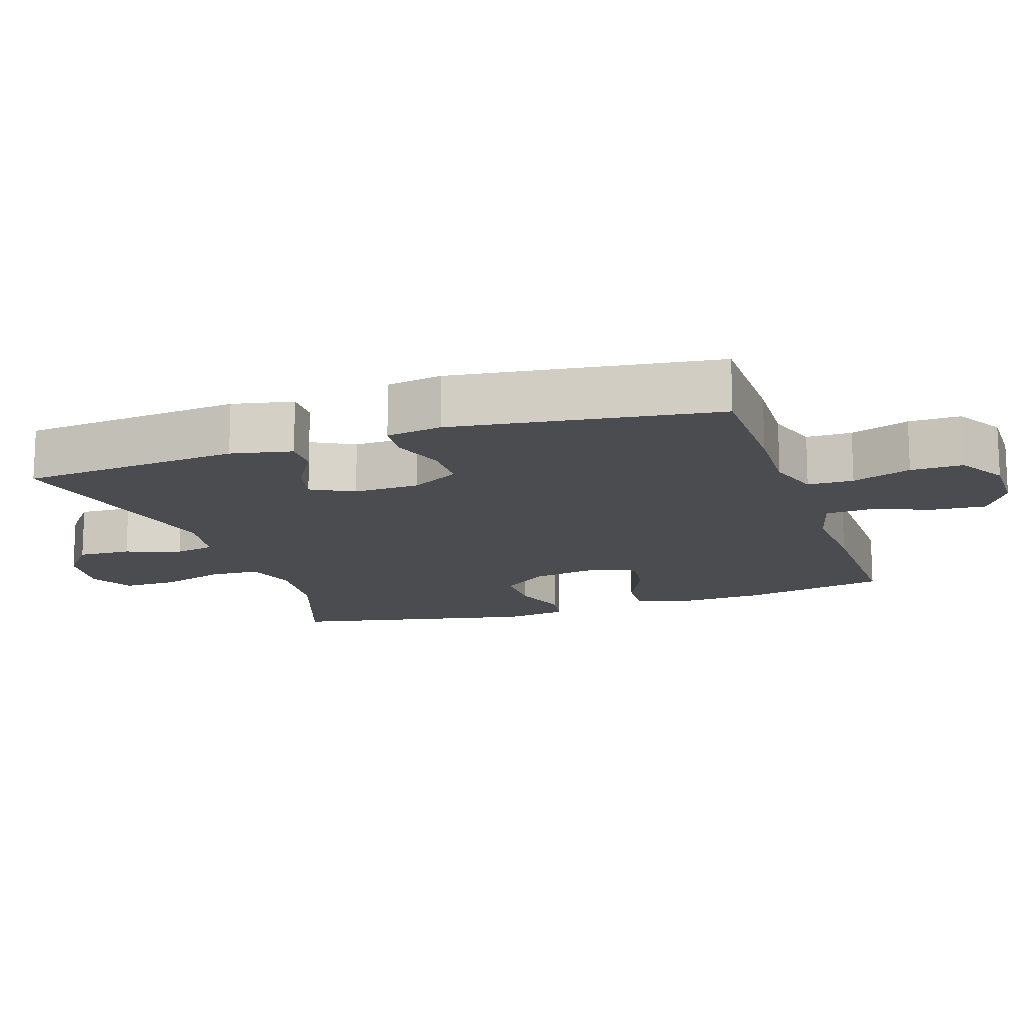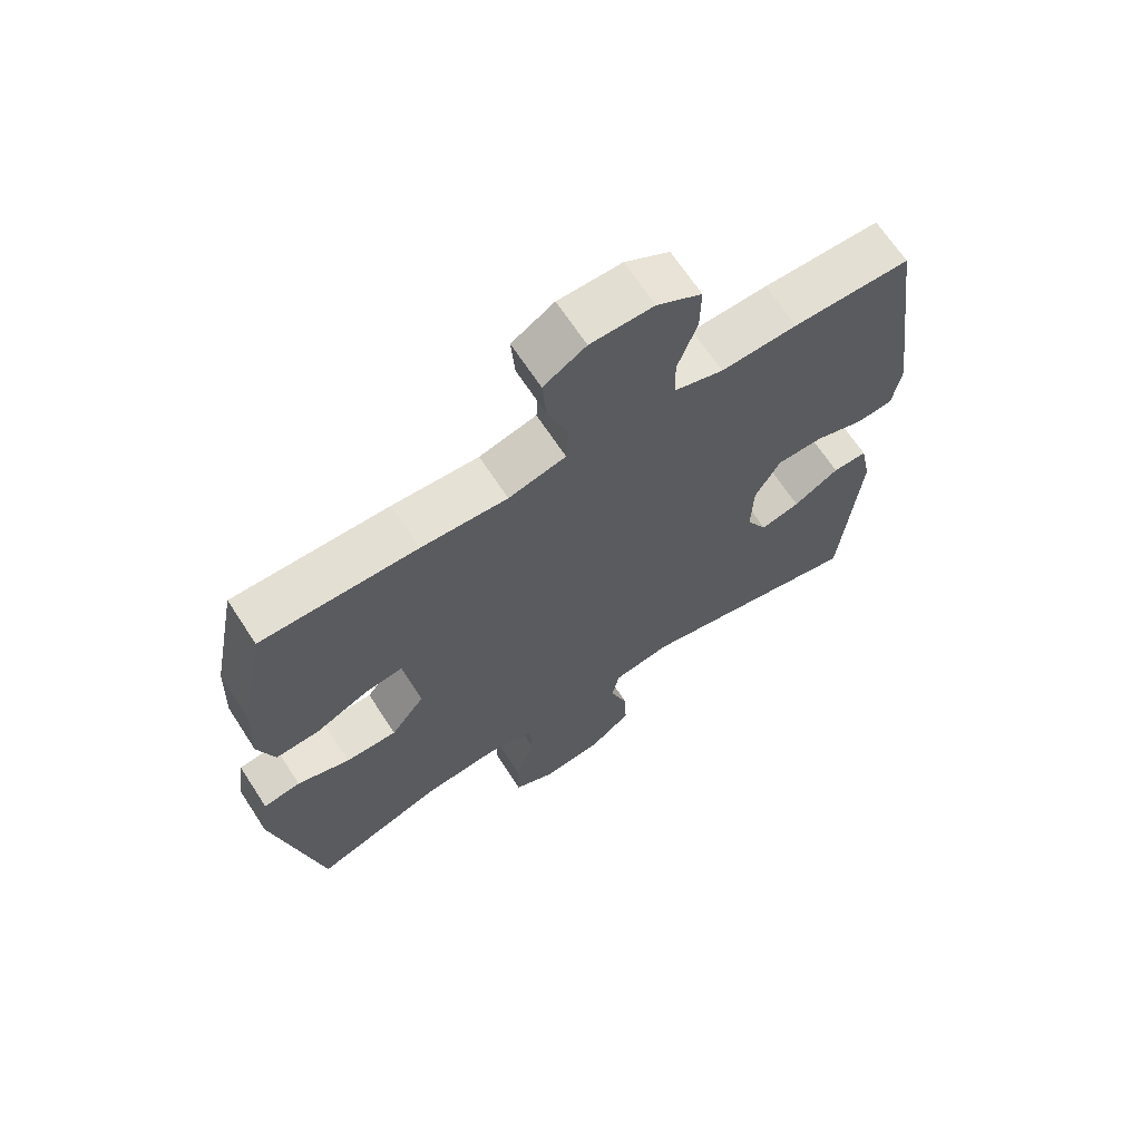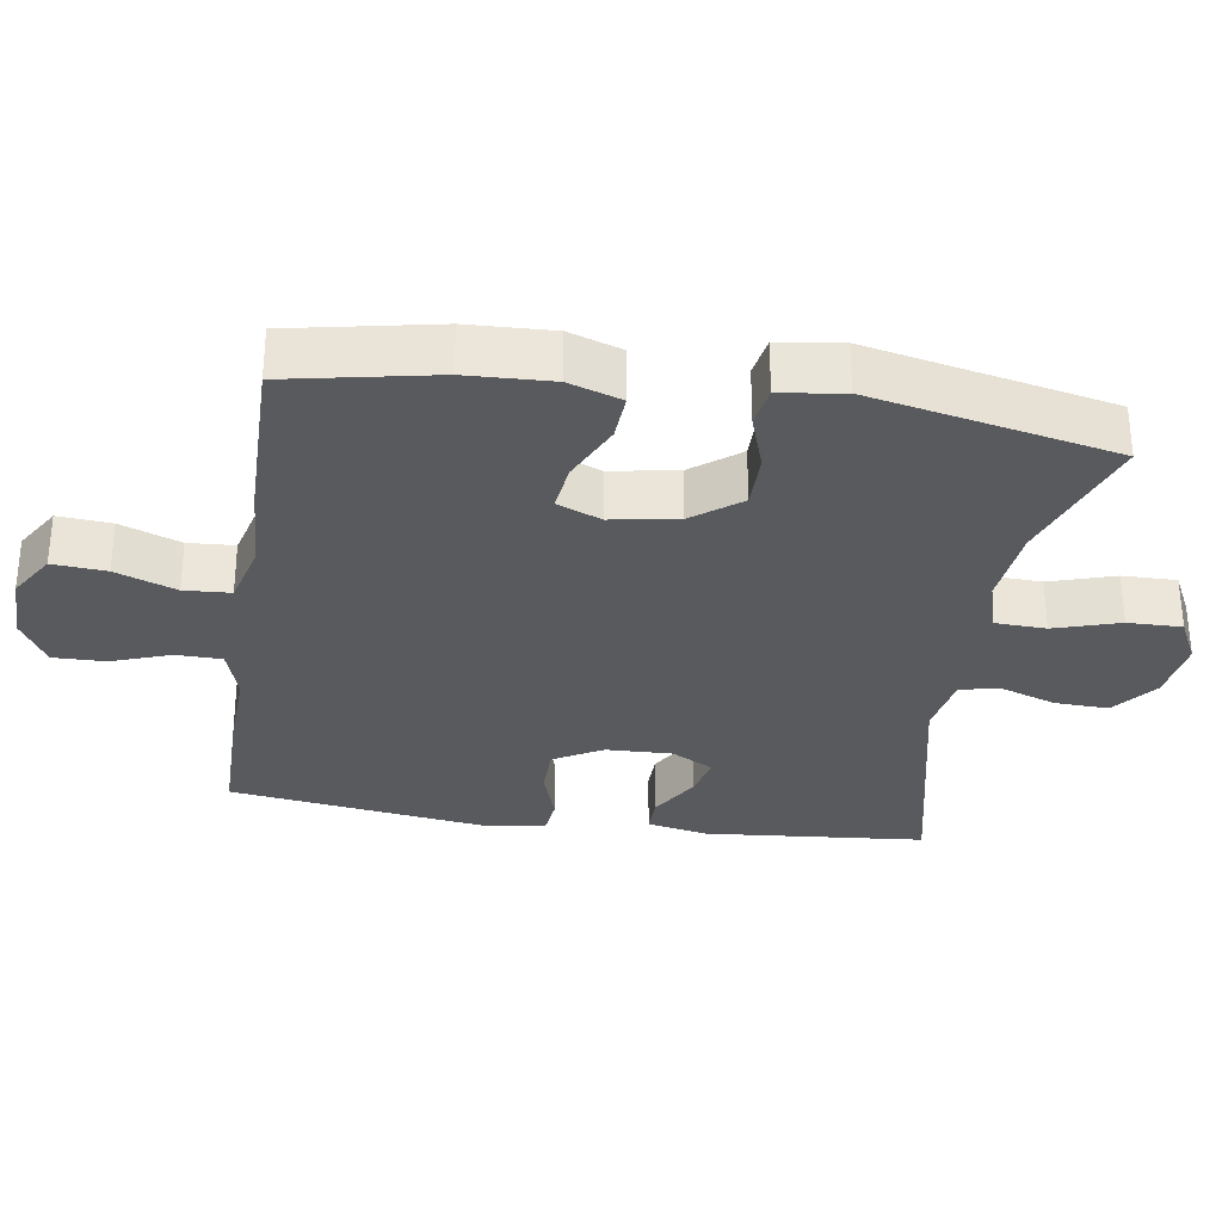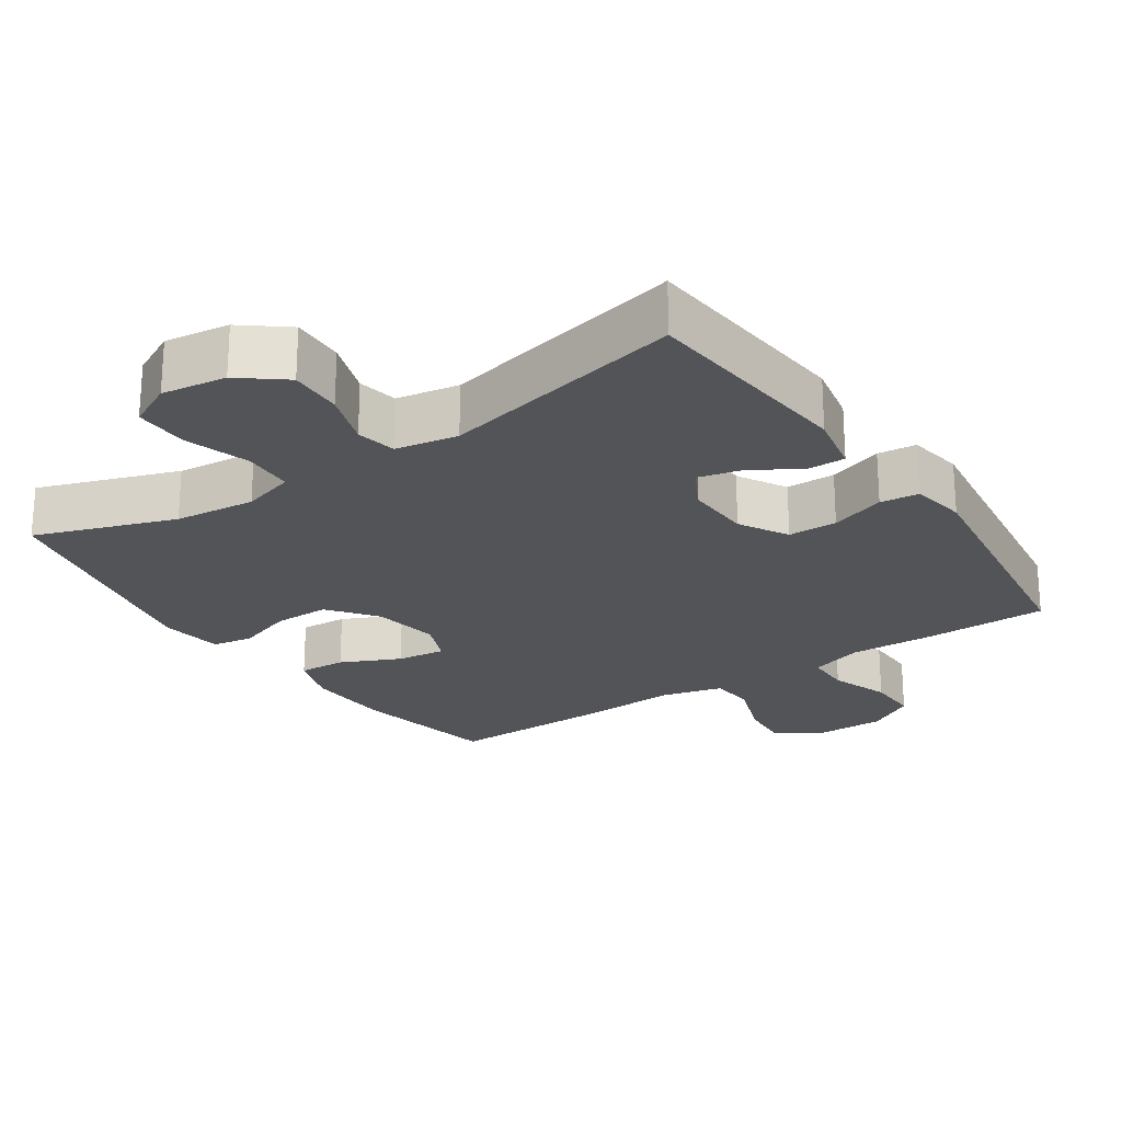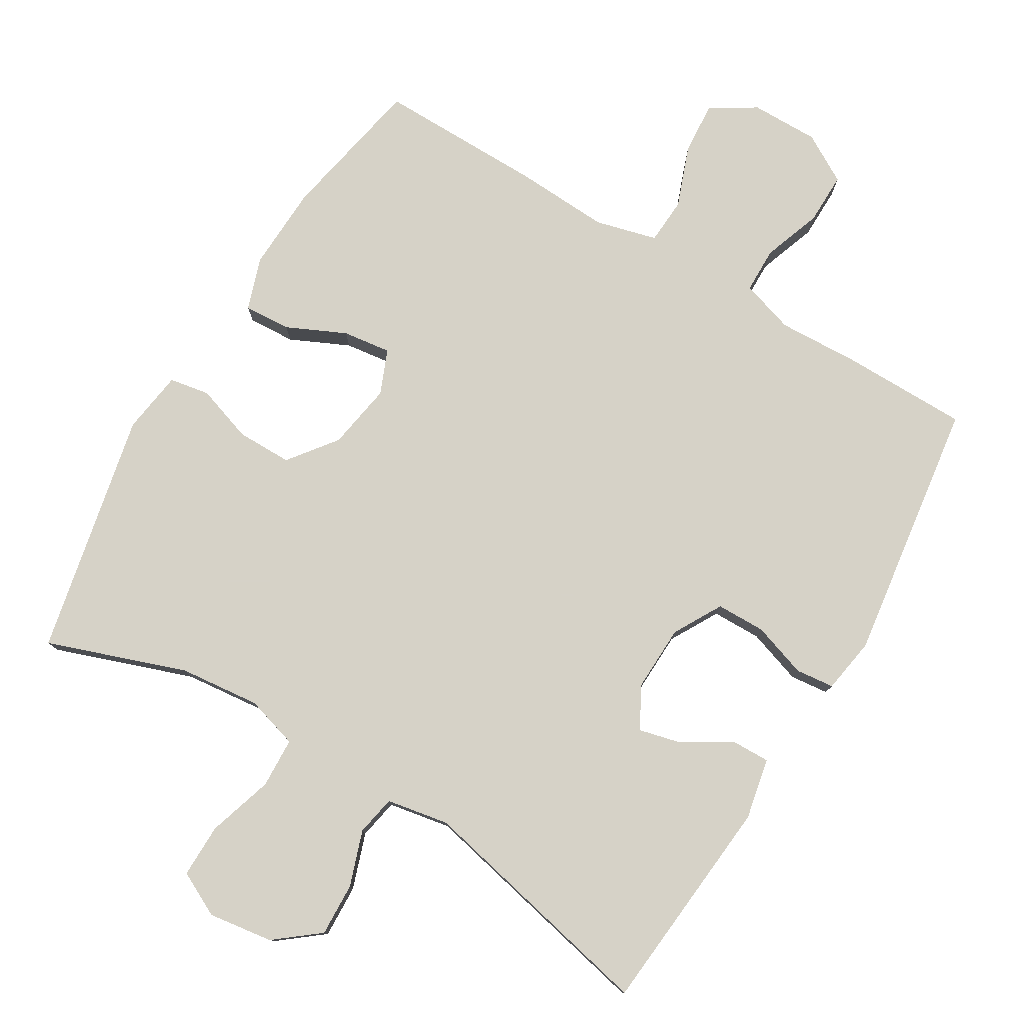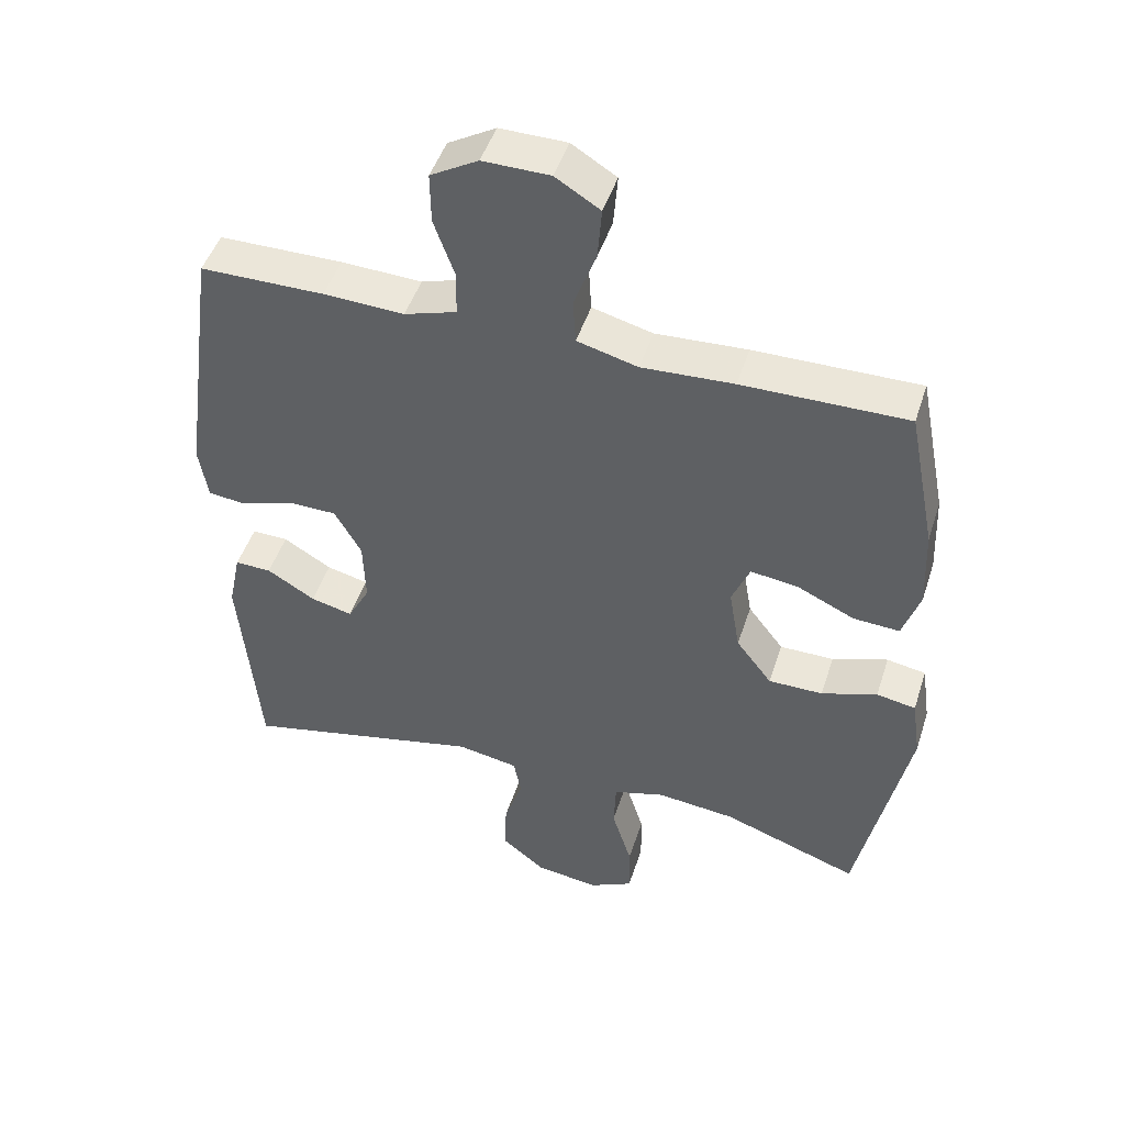
<metadata>
{"format":"obj","ext":"obj","renderer":"f3d","projection":"perspective","resolution":1024,"background":"white","views":[{"elev":-14.8,"azim":-71.5,"up":"+Y"},{"elev":67.0,"azim":146.9,"up":"+Z"},{"elev":-31.1,"azim":81.3,"up":"+Y"},{"elev":-23.3,"azim":-145.8,"up":"+Y"},{"elev":78.5,"azim":-149.1,"up":"+Y"},{"elev":47.3,"azim":17.6,"up":"+Z"}]}
</metadata>
<code>
v -0.5 0.07 0.5
v -0.32 0.07 0.501
v -0.203 0.07 0.496
v -0.127 0.07 0.52
v -0.126 0.07 0.585
v -0.156 0.07 0.669
v -0.157 0.07 0.743
v -0.088 0.07 0.783
v 0.009 0.07 0.782
v 0.074 0.07 0.742
v 0.068 0.07 0.666
v 0.036 0.07 0.58
v 0.04 0.07 0.514
v 0.128 0.07 0.491
v 0.261 0.07 0.498
v 0.5 0.07 0.5
v 0.541 0.07 0.291
v 0.546 0.07 0.17
v 0.521 0.07 0.095
v 0.454 0.07 0.099
v 0.37 0.07 0.138
v 0.301 0.07 0.147
v 0.275 0.07 0.084
v 0.291 0.07 -0.011
v 0.343 0.07 -0.079
v 0.422 0.07 -0.079
v 0.503 0.07 -0.052
v 0.56 0.07 -0.062
v 0.573 0.07 -0.152
v 0.5 0.07 -0.5
v 0.302 0.07 -0.43
v 0.187 0.07 -0.418
v 0.112 0.07 -0.44
v 0.109 0.07 -0.512
v 0.138 0.07 -0.605
v 0.139 0.07 -0.682
v 0.075 0.07 -0.714
v -0.017 0.07 -0.701
v -0.08 0.07 -0.651
v -0.077 0.07 -0.575
v -0.05 0.07 -0.496
v -0.061 0.07 -0.439
v -0.15 0.07 -0.423
v -0.5 0.07 -0.5
v -0.528 0.07 -0.187
v -0.51 0.07 -0.1
v -0.457 0.07 -0.101
v -0.387 0.07 -0.143
v -0.326 0.07 -0.158
v -0.294 0.07 -0.098
v -0.297 0.07 -0.004
v -0.336 0.07 0.065
v -0.406 0.07 0.066
v -0.484 0.07 0.04
v -0.539 0.07 0.046
v -0.552 0.07 0.125
v -0.5 0 0.5
v -0.32 0 0.501
v -0.203 0 0.496
v -0.127 0 0.52
v -0.126 0 0.585
v -0.156 0 0.669
v -0.157 0 0.743
v -0.088 0 0.783
v 0.009 0 0.782
v 0.074 0 0.742
v 0.068 0 0.666
v 0.036 0 0.58
v 0.04 0 0.514
v 0.128 0 0.491
v 0.261 0 0.498
v 0.5 0 0.5
v 0.541 0 0.291
v 0.546 0 0.17
v 0.521 0 0.095
v 0.454 0 0.099
v 0.37 0 0.138
v 0.301 0 0.147
v 0.275 0 0.084
v 0.291 0 -0.011
v 0.343 0 -0.079
v 0.422 0 -0.079
v 0.503 0 -0.052
v 0.56 0 -0.062
v 0.573 0 -0.152
v 0.5 0 -0.5
v 0.302 0 -0.43
v 0.187 0 -0.418
v 0.112 0 -0.44
v 0.109 0 -0.512
v 0.138 0 -0.605
v 0.139 0 -0.682
v 0.075 0 -0.714
v -0.017 0 -0.701
v -0.08 0 -0.651
v -0.077 0 -0.575
v -0.05 0 -0.496
v -0.061 0 -0.439
v -0.15 0 -0.423
v -0.5 0 -0.5
v -0.528 0 -0.187
v -0.51 0 -0.1
v -0.457 0 -0.101
v -0.387 0 -0.143
v -0.326 0 -0.158
v -0.294 0 -0.098
v -0.297 0 -0.004
v -0.336 0 0.065
v -0.406 0 0.066
v -0.484 0 0.04
v -0.539 0 0.046
v -0.552 0 0.125
f 53 54 55 56
f 52 53 56 1
f 51 52 1 2
f 45 46 47 48
f 43 44 45 48
f 42 43 48 49
f 38 39 40 41
f 36 37 38 41
f 34 35 36 41
f 33 34 41 42
f 32 33 42 49
f 28 29 30 31
f 26 27 28 31
f 25 26 31 32
f 24 25 32 49
f 18 19 20 21
f 18 21 22
f 17 18 22
f 14 15 16 17
f 13 14 17 22
f 9 10 11 12
f 9 12 13
f 8 9 13
f 5 6 7 8
f 4 5 8 13
f 3 4 13 22
f 51 2 3 22
f 23 24 49 50
f 22 23 50 51
f 112 111 110 109
f 57 112 109 108
f 58 57 108 107
f 104 103 102 101
f 104 101 100 99
f 105 104 99 98
f 97 96 95 94
f 97 94 93 92
f 97 92 91 90
f 98 97 90 89
f 105 98 89 88
f 87 86 85 84
f 87 84 83 82
f 88 87 82 81
f 105 88 81 80
f 77 76 75 74
f 78 77 74
f 78 74 73
f 73 72 71 70
f 78 73 70 69
f 68 67 66 65
f 69 68 65
f 69 65 64
f 64 63 62 61
f 69 64 61 60
f 78 69 60 59
f 78 59 58 107
f 106 105 80 79
f 107 106 79 78
f 1 57 58 2
f 2 58 59 3
f 3 59 60 4
f 4 60 61 5
f 5 61 62 6
f 6 62 63 7
f 7 63 64 8
f 8 64 65 9
f 9 65 66 10
f 10 66 67 11
f 11 67 68 12
f 12 68 69 13
f 13 69 70 14
f 14 70 71 15
f 15 71 72 16
f 16 72 73 17
f 17 73 74 18
f 18 74 75 19
f 19 75 76 20
f 20 76 77 21
f 21 77 78 22
f 22 78 79 23
f 23 79 80 24
f 24 80 81 25
f 25 81 82 26
f 26 82 83 27
f 27 83 84 28
f 28 84 85 29
f 29 85 86 30
f 30 86 87 31
f 31 87 88 32
f 32 88 89 33
f 33 89 90 34
f 34 90 91 35
f 35 91 92 36
f 36 92 93 37
f 37 93 94 38
f 38 94 95 39
f 39 95 96 40
f 40 96 97 41
f 41 97 98 42
f 42 98 99 43
f 43 99 100 44
f 44 100 101 45
f 45 101 102 46
f 46 102 103 47
f 47 103 104 48
f 48 104 105 49
f 49 105 106 50
f 50 106 107 51
f 51 107 108 52
f 52 108 109 53
f 53 109 110 54
f 54 110 111 55
f 55 111 112 56
f 56 112 57 1

</code>
